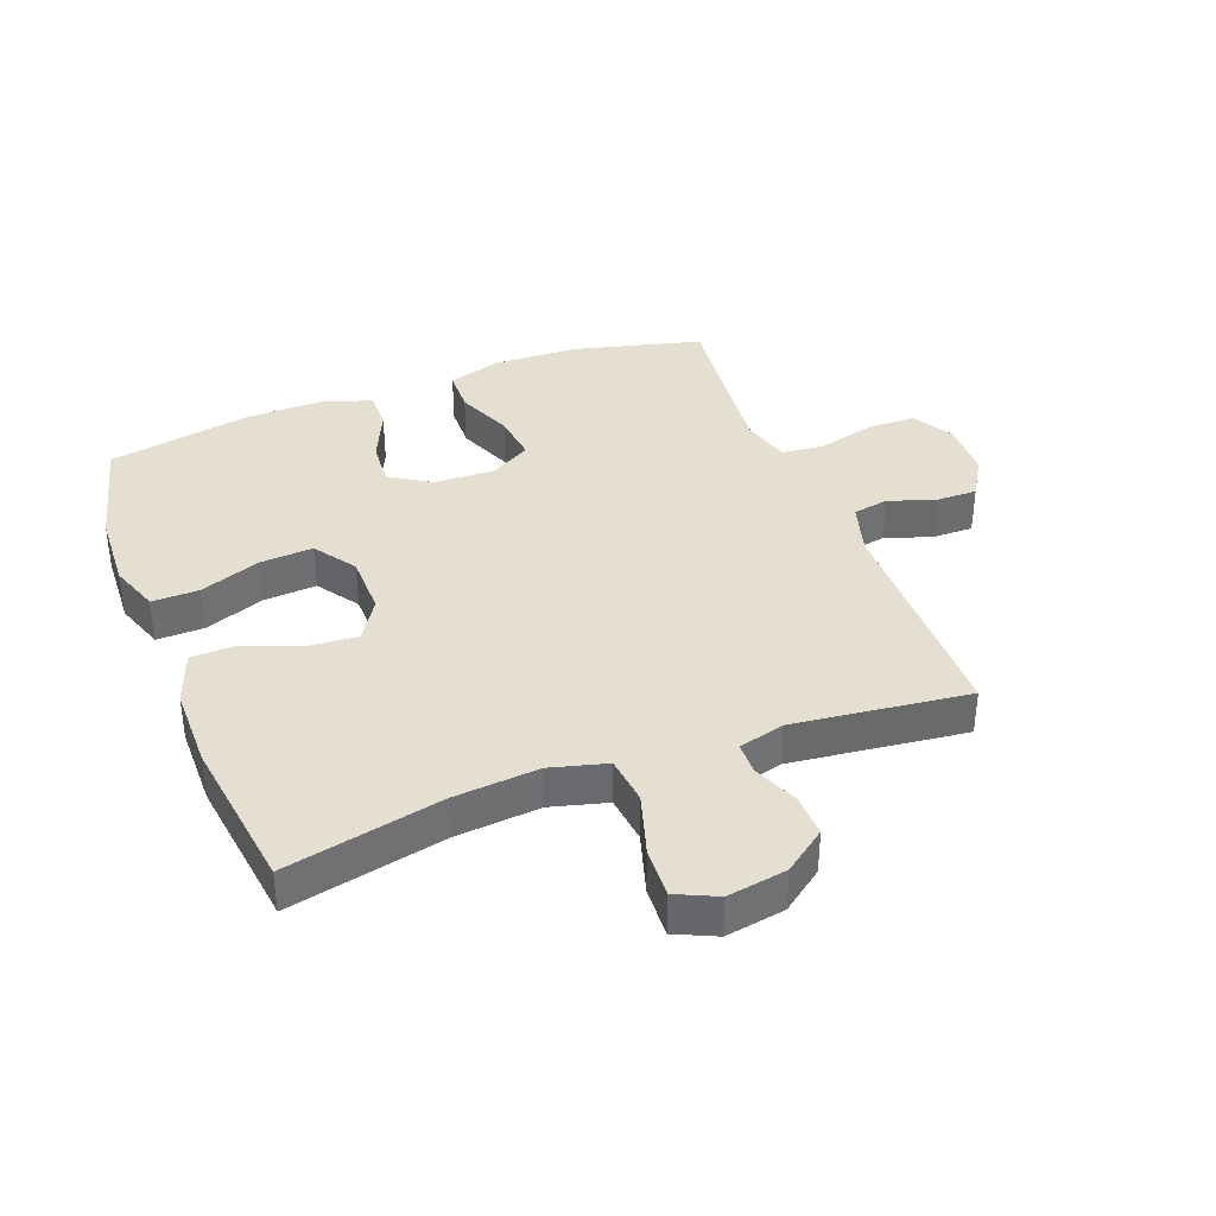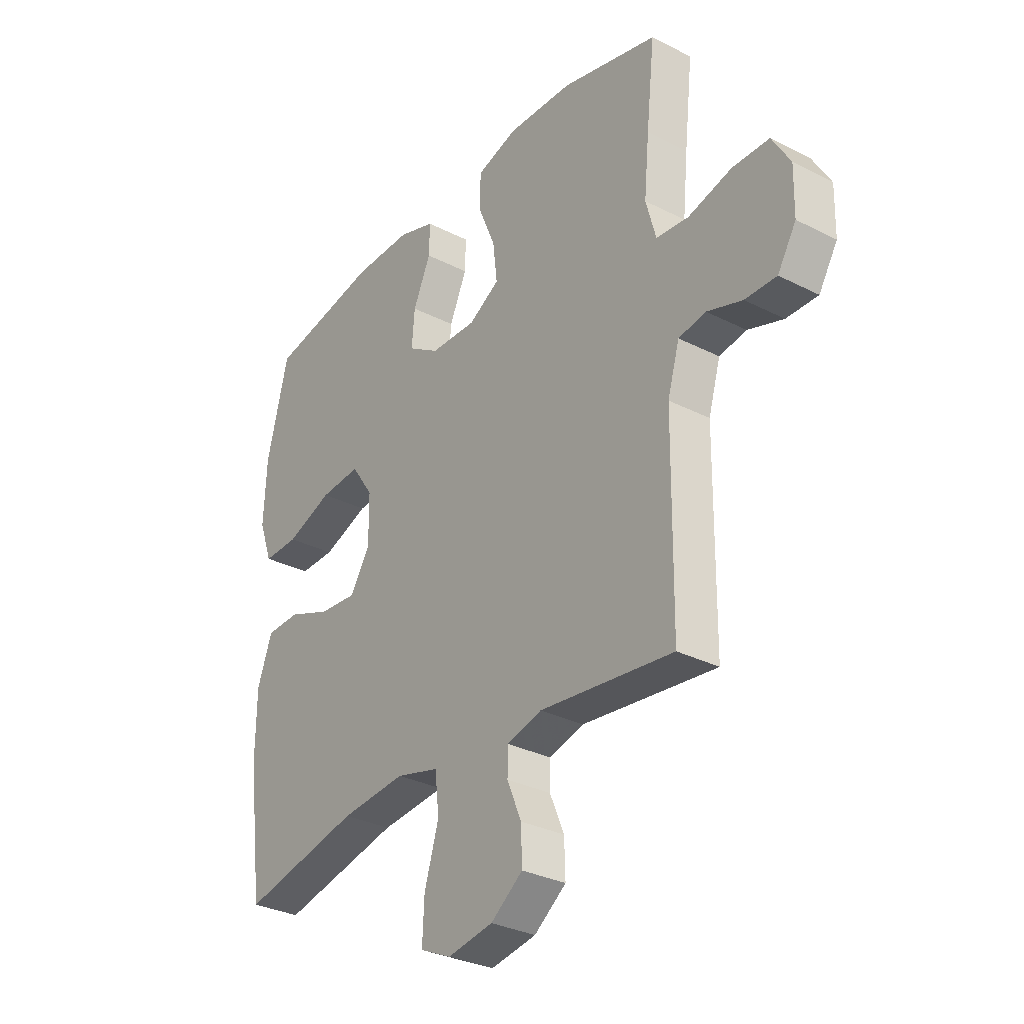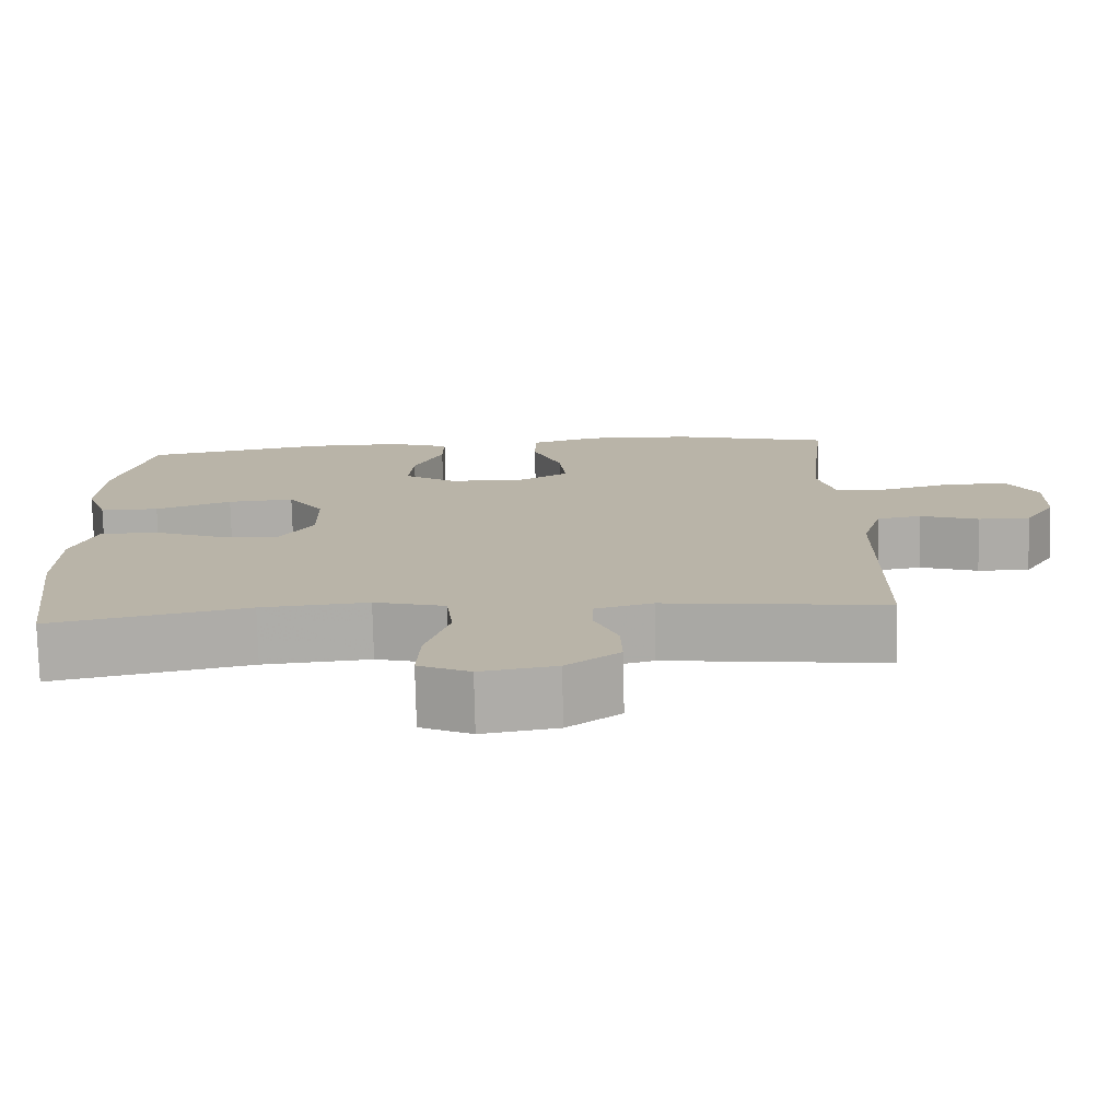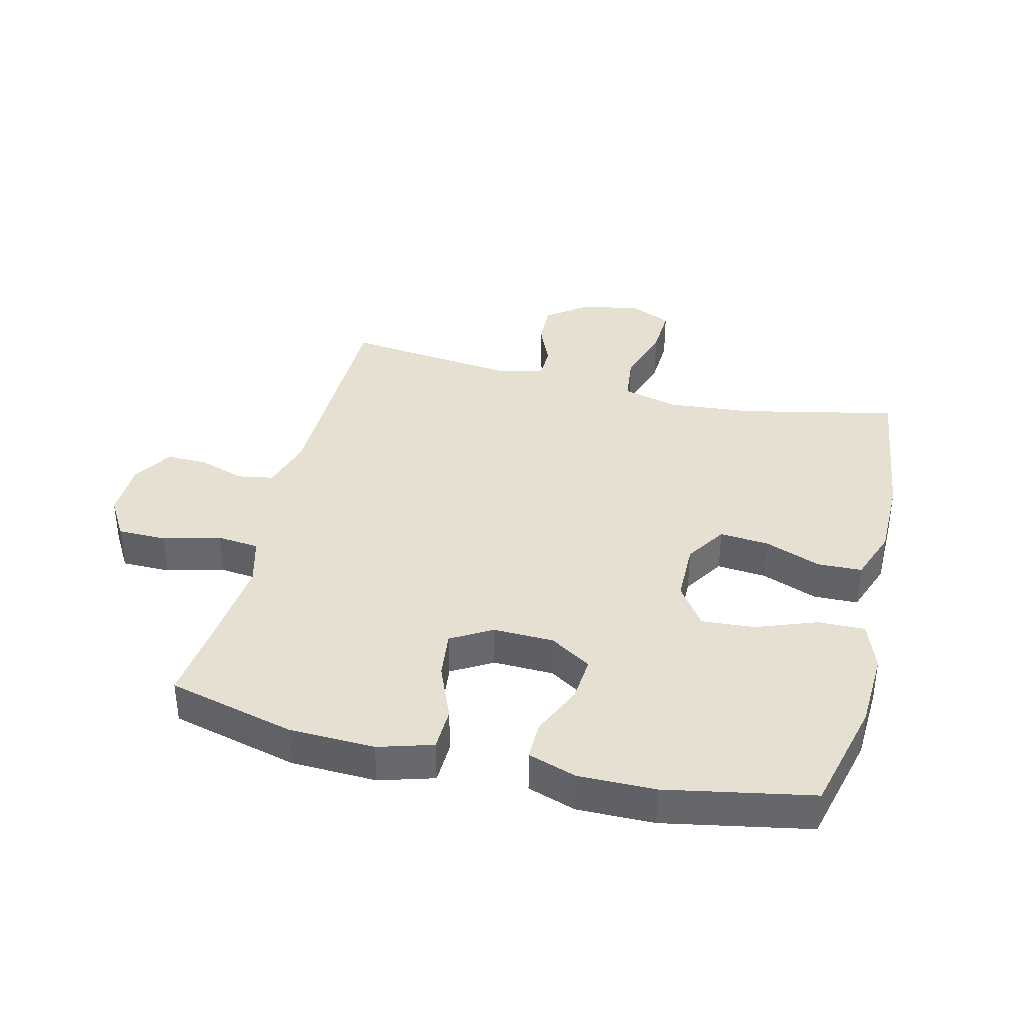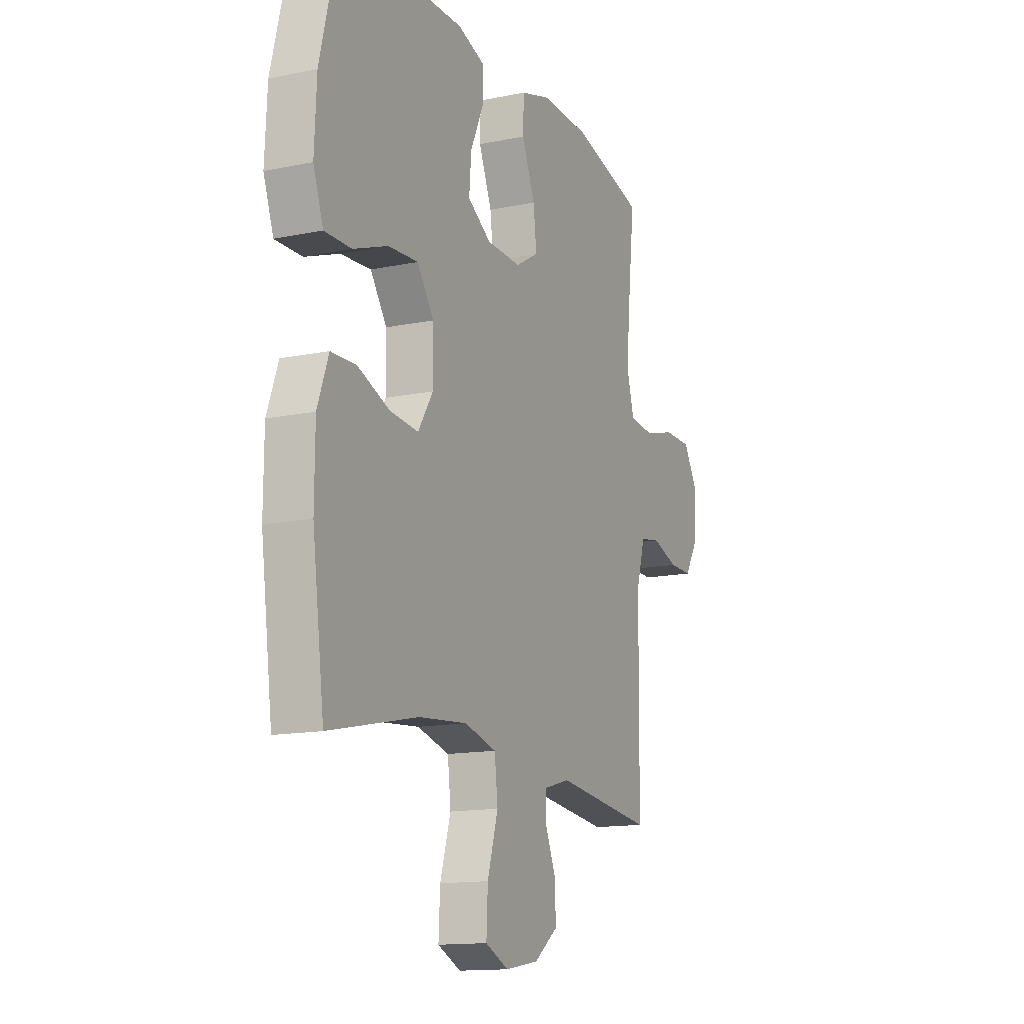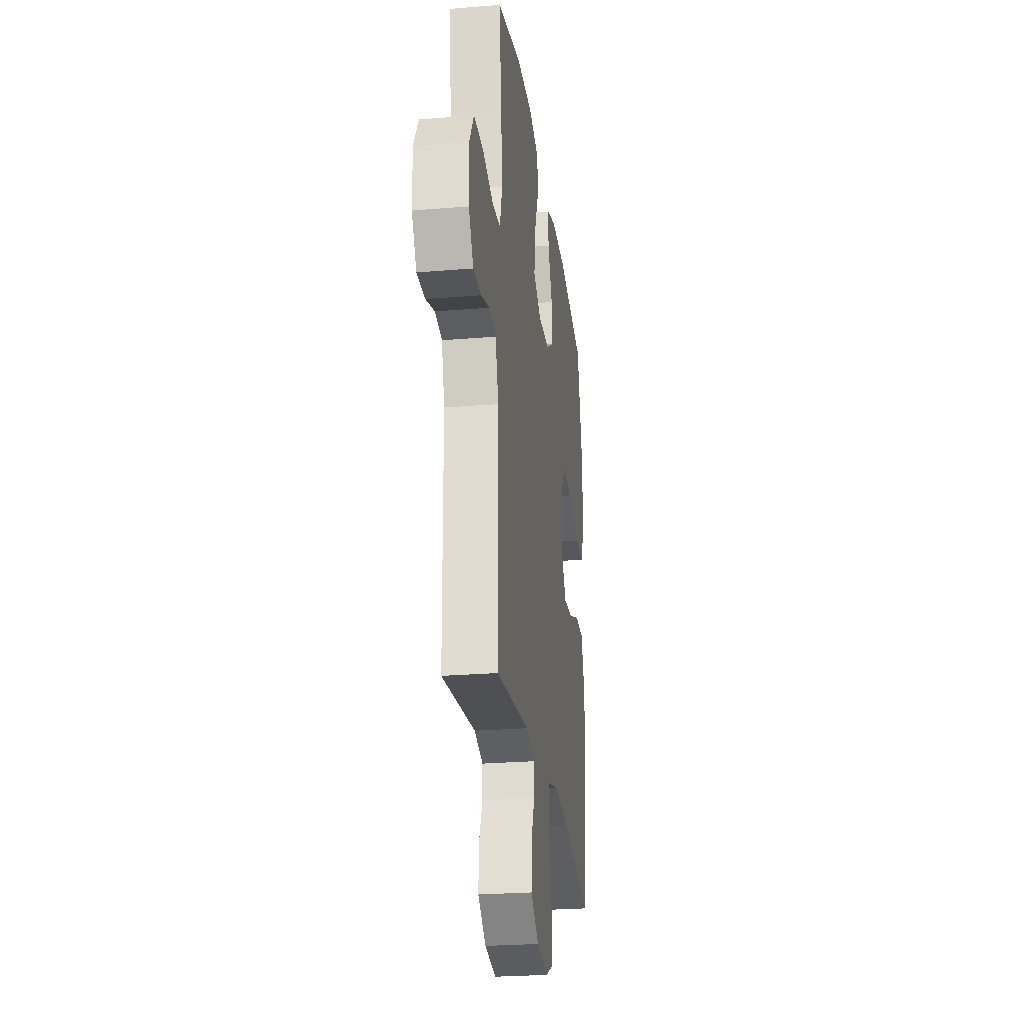
<metadata>
{"format":"obj","ext":"obj","renderer":"f3d","projection":"perspective","resolution":1024,"background":"white","views":[{"elev":37.3,"azim":159.1,"up":"+Y"},{"elev":-31.3,"azim":-126.0,"up":"+Z"},{"elev":-76.5,"azim":-178.7,"up":"+Z"},{"elev":37.6,"azim":13.7,"up":"+Y"},{"elev":-14.0,"azim":114.6,"up":"+Z"},{"elev":-25.6,"azim":-82.4,"up":"+Z"}]}
</metadata>
<code>
v -0.5 0.07 0.5
v -0.297 0.07 0.552
v -0.16 0.07 0.557
v -0.073 0.07 0.531
v -0.071 0.07 0.461
v -0.108 0.07 0.371
v -0.117 0.07 0.294
v -0.052 0.07 0.256
v 0.045 0.07 0.259
v 0.111 0.07 0.301
v 0.105 0.07 0.374
v 0.068 0.07 0.456
v 0.067 0.07 0.519
v 0.144 0.07 0.545
v 0.267 0.07 0.544
v 0.5 0.07 0.5
v 0.545 0.07 0.318
v 0.551 0.07 0.193
v 0.523 0.07 0.114
v 0.448 0.07 0.115
v 0.351 0.07 0.151
v 0.266 0.07 0.157
v 0.22 0.07 0.09
v 0.219 0.07 -0.008
v 0.261 0.07 -0.074
v 0.34 0.07 -0.067
v 0.43 0.07 -0.032
v 0.501 0.07 -0.034
v 0.532 0.07 -0.119
v 0.533 0.07 -0.251
v 0.5 0.07 -0.5
v 0.25 0.07 -0.446
v 0.114 0.07 -0.434
v 0.024 0.07 -0.458
v 0.015 0.07 -0.535
v 0.045 0.07 -0.634
v 0.049 0.07 -0.715
v -0.016 0.07 -0.745
v -0.111 0.07 -0.729
v -0.178 0.07 -0.679
v -0.176 0.07 -0.61
v -0.146 0.07 -0.539
v -0.147 0.07 -0.487
v -0.22 0.07 -0.467
v -0.5 0.07 -0.5
v -0.504 0.07 -0.131
v -0.529 0.07 -0.046
v -0.586 0.07 -0.036
v -0.66 0.07 -0.061
v -0.726 0.07 -0.062
v -0.765 0.07 0.002
v -0.767 0.07 0.094
v -0.729 0.07 0.159
v -0.651 0.07 0.16
v -0.56 0.07 0.136
v -0.492 0.07 0.143
v -0.471 0.07 0.22
v -0.482 0.07 0.336
v -0.5 0 0.5
v -0.297 0 0.552
v -0.16 0 0.557
v -0.073 0 0.531
v -0.071 0 0.461
v -0.108 0 0.371
v -0.117 0 0.294
v -0.052 0 0.256
v 0.045 0 0.259
v 0.111 0 0.301
v 0.105 0 0.374
v 0.068 0 0.456
v 0.067 0 0.519
v 0.144 0 0.545
v 0.267 0 0.544
v 0.5 0 0.5
v 0.545 0 0.318
v 0.551 0 0.193
v 0.523 0 0.114
v 0.448 0 0.115
v 0.351 0 0.151
v 0.266 0 0.157
v 0.22 0 0.09
v 0.219 0 -0.008
v 0.261 0 -0.074
v 0.34 0 -0.067
v 0.43 0 -0.032
v 0.501 0 -0.034
v 0.532 0 -0.119
v 0.533 0 -0.251
v 0.5 0 -0.5
v 0.25 0 -0.446
v 0.114 0 -0.434
v 0.024 0 -0.458
v 0.015 0 -0.535
v 0.045 0 -0.634
v 0.049 0 -0.715
v -0.016 0 -0.745
v -0.111 0 -0.729
v -0.178 0 -0.679
v -0.176 0 -0.61
v -0.146 0 -0.539
v -0.147 0 -0.487
v -0.22 0 -0.467
v -0.5 0 -0.5
v -0.504 0 -0.131
v -0.529 0 -0.046
v -0.586 0 -0.036
v -0.66 0 -0.061
v -0.726 0 -0.062
v -0.765 0 0.002
v -0.767 0 0.094
v -0.729 0 0.159
v -0.651 0 0.16
v -0.56 0 0.136
v -0.492 0 0.143
v -0.471 0 0.22
v -0.482 0 0.336
f 53 54 55
f 52 53 55
f 51 52 55
f 50 51 55
f 49 50 55
f 48 49 55
f 47 48 55 56
f 46 47 56 57
f 44 45 46 57
f 40 41 42
f 39 40 42
f 38 39 42
f 37 38 42
f 36 37 42
f 35 36 42
f 34 35 42 43
f 44 57 58
f 43 44 58
f 34 43 58
f 33 34 58
f 30 31 32
f 29 30 32
f 28 29 32
f 27 28 32
f 26 27 32
f 19 20 21
f 18 19 21
f 17 18 21
f 16 17 21
f 15 16 21
f 14 15 21
f 13 14 21
f 12 13 21
f 11 12 21
f 10 11 21 22
f 9 10 22 23
f 4 5 6
f 3 4 6
f 2 3 6
f 1 2 6
f 58 1 6
f 58 6 7
f 33 58 7 8
f 25 26 32 33
f 33 8 9
f 25 33 9
f 24 25 9
f 9 23 24
f 113 112 111
f 113 111 110
f 113 110 109
f 113 109 108
f 113 108 107
f 113 107 106
f 114 113 106 105
f 115 114 105 104
f 115 104 103 102
f 100 99 98
f 100 98 97
f 100 97 96
f 100 96 95
f 100 95 94
f 100 94 93
f 101 100 93 92
f 116 115 102
f 116 102 101
f 116 101 92
f 116 92 91
f 90 89 88
f 90 88 87
f 90 87 86
f 90 86 85
f 90 85 84
f 79 78 77
f 79 77 76
f 79 76 75
f 79 75 74
f 79 74 73
f 79 73 72
f 79 72 71
f 79 71 70
f 79 70 69
f 80 79 69 68
f 81 80 68 67
f 64 63 62
f 64 62 61
f 64 61 60
f 64 60 59
f 64 59 116
f 65 64 116
f 66 65 116 91
f 91 90 84 83
f 67 66 91
f 67 91 83
f 67 83 82
f 82 81 67
f 1 59 60 2
f 2 60 61 3
f 3 61 62 4
f 4 62 63 5
f 5 63 64 6
f 6 64 65 7
f 7 65 66 8
f 8 66 67 9
f 9 67 68 10
f 10 68 69 11
f 11 69 70 12
f 12 70 71 13
f 13 71 72 14
f 14 72 73 15
f 15 73 74 16
f 16 74 75 17
f 17 75 76 18
f 18 76 77 19
f 19 77 78 20
f 20 78 79 21
f 21 79 80 22
f 22 80 81 23
f 23 81 82 24
f 24 82 83 25
f 25 83 84 26
f 26 84 85 27
f 27 85 86 28
f 28 86 87 29
f 29 87 88 30
f 30 88 89 31
f 31 89 90 32
f 32 90 91 33
f 33 91 92 34
f 34 92 93 35
f 35 93 94 36
f 36 94 95 37
f 37 95 96 38
f 38 96 97 39
f 39 97 98 40
f 40 98 99 41
f 41 99 100 42
f 42 100 101 43
f 43 101 102 44
f 44 102 103 45
f 45 103 104 46
f 46 104 105 47
f 47 105 106 48
f 48 106 107 49
f 49 107 108 50
f 50 108 109 51
f 51 109 110 52
f 52 110 111 53
f 53 111 112 54
f 54 112 113 55
f 55 113 114 56
f 56 114 115 57
f 57 115 116 58
f 58 116 59 1

</code>
